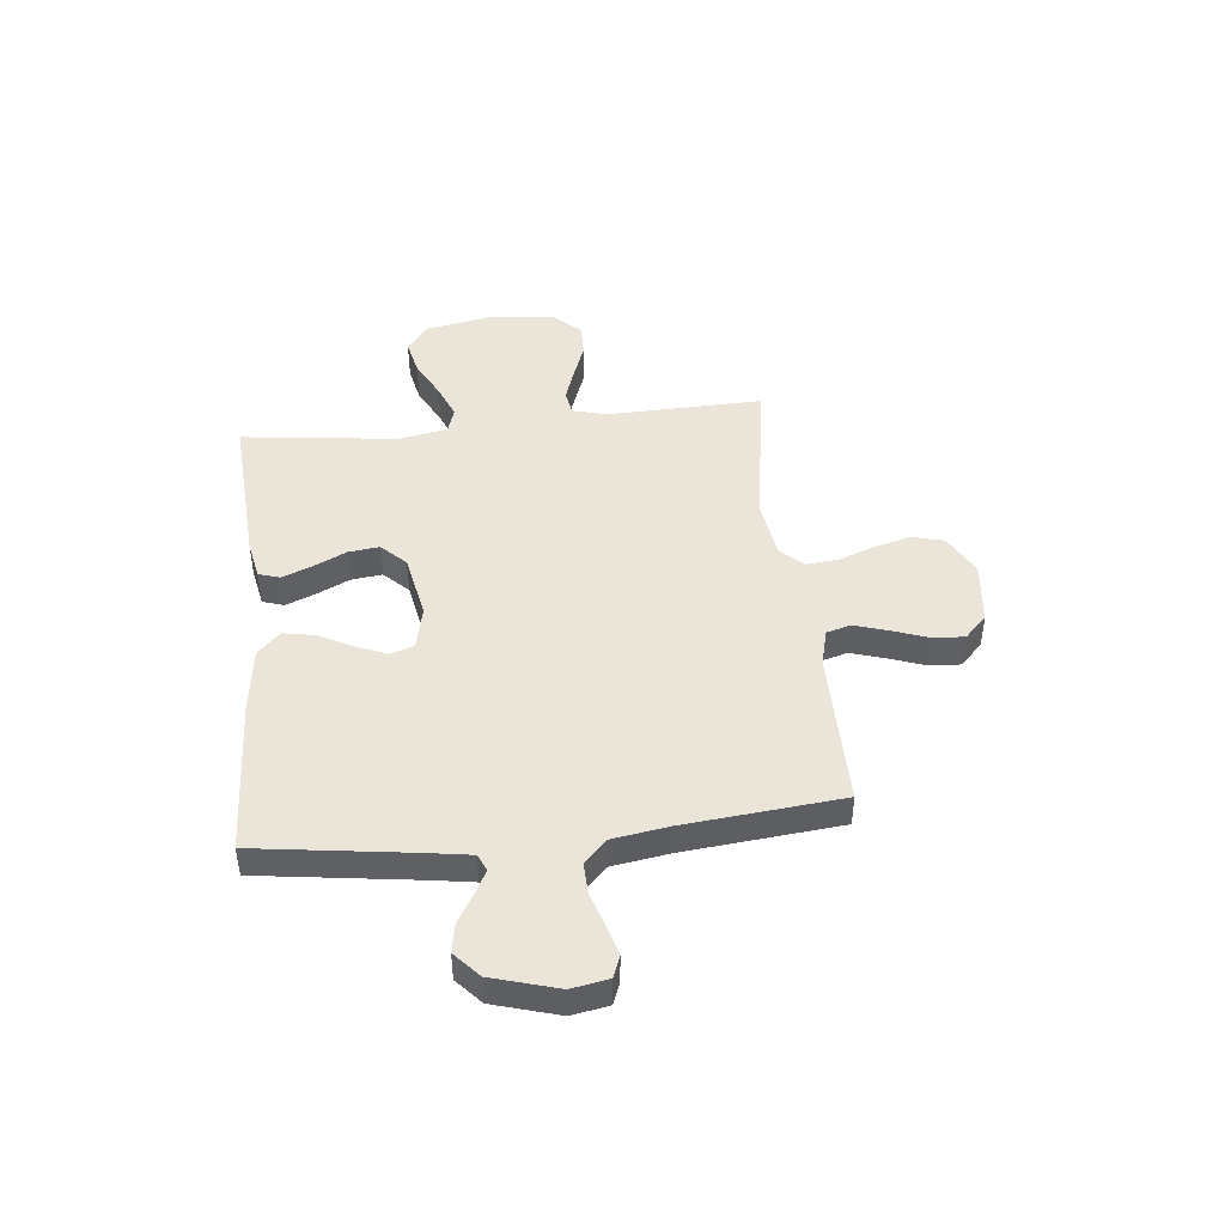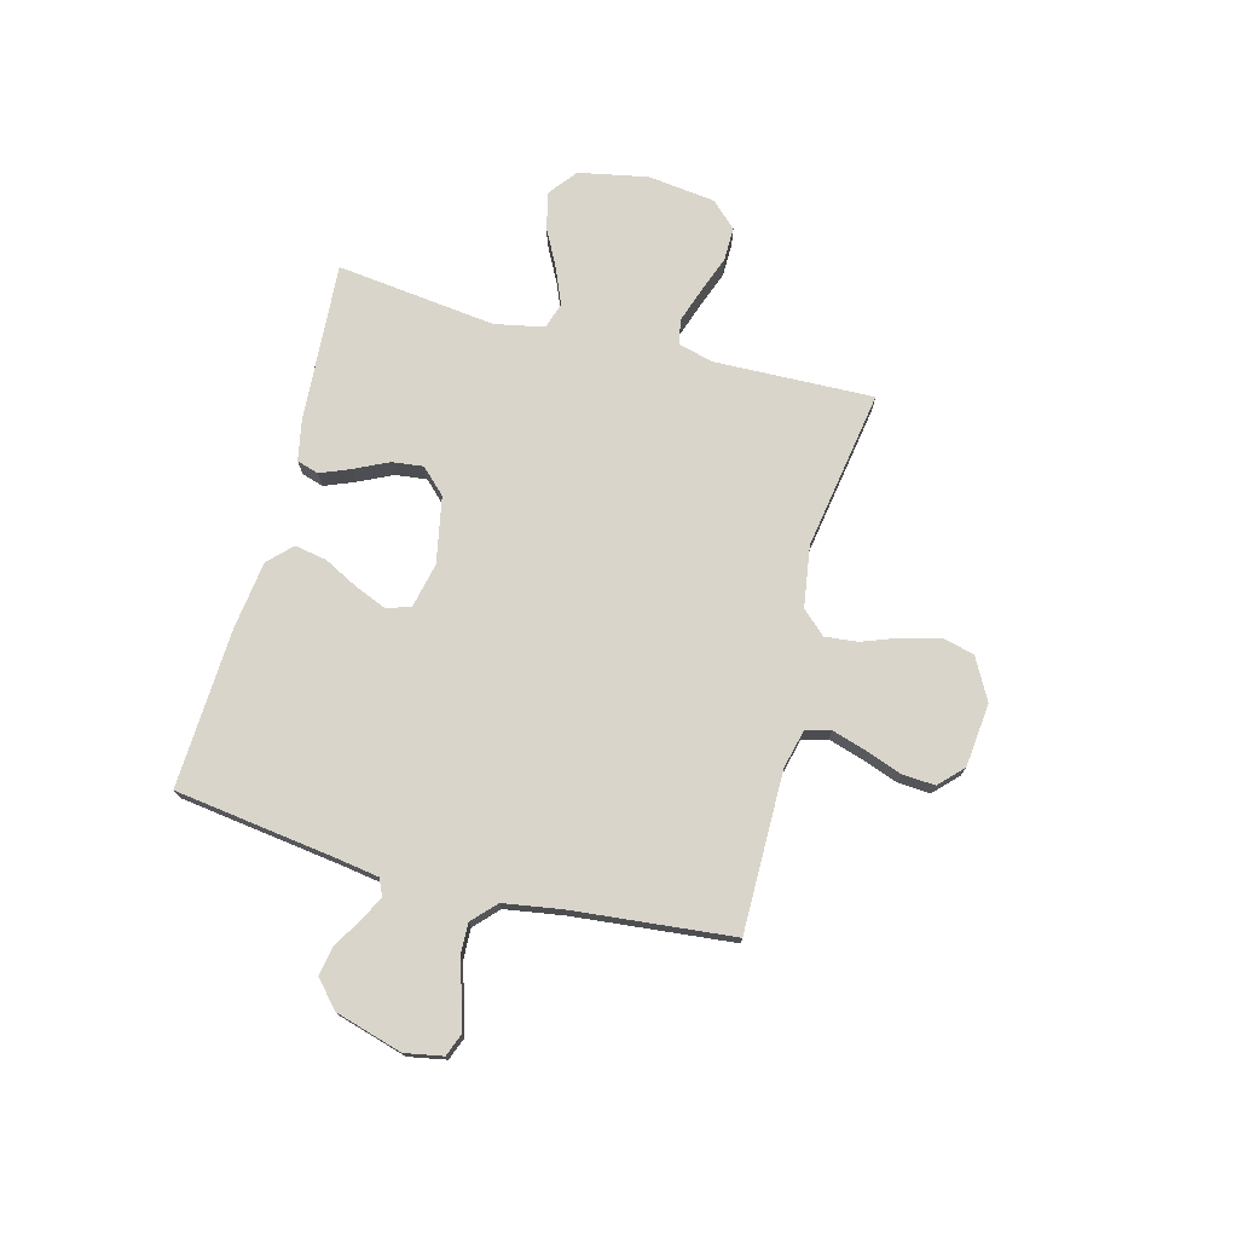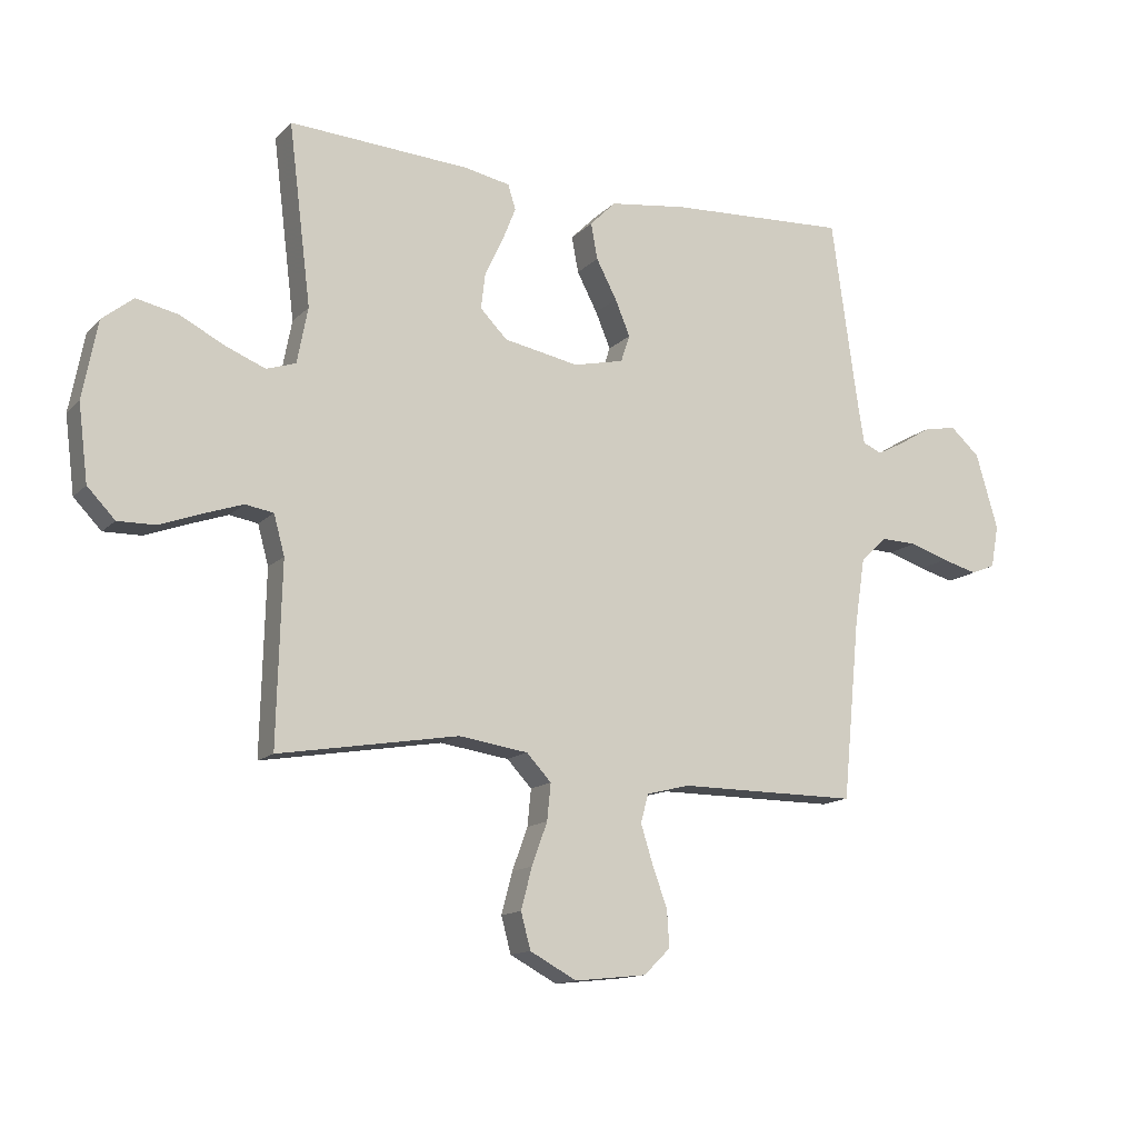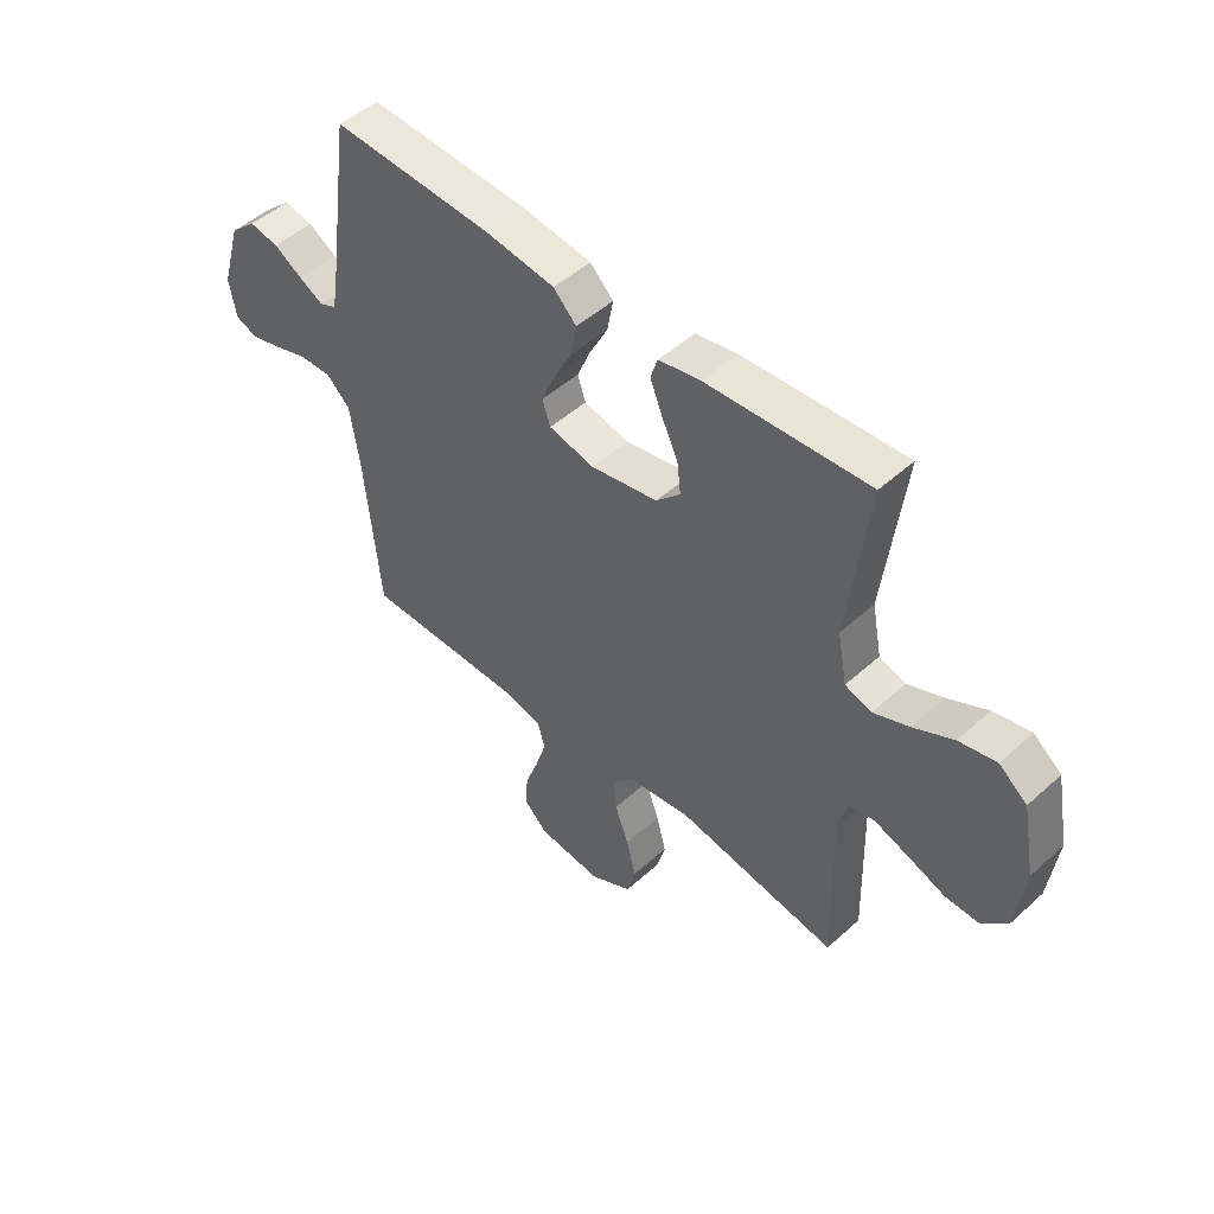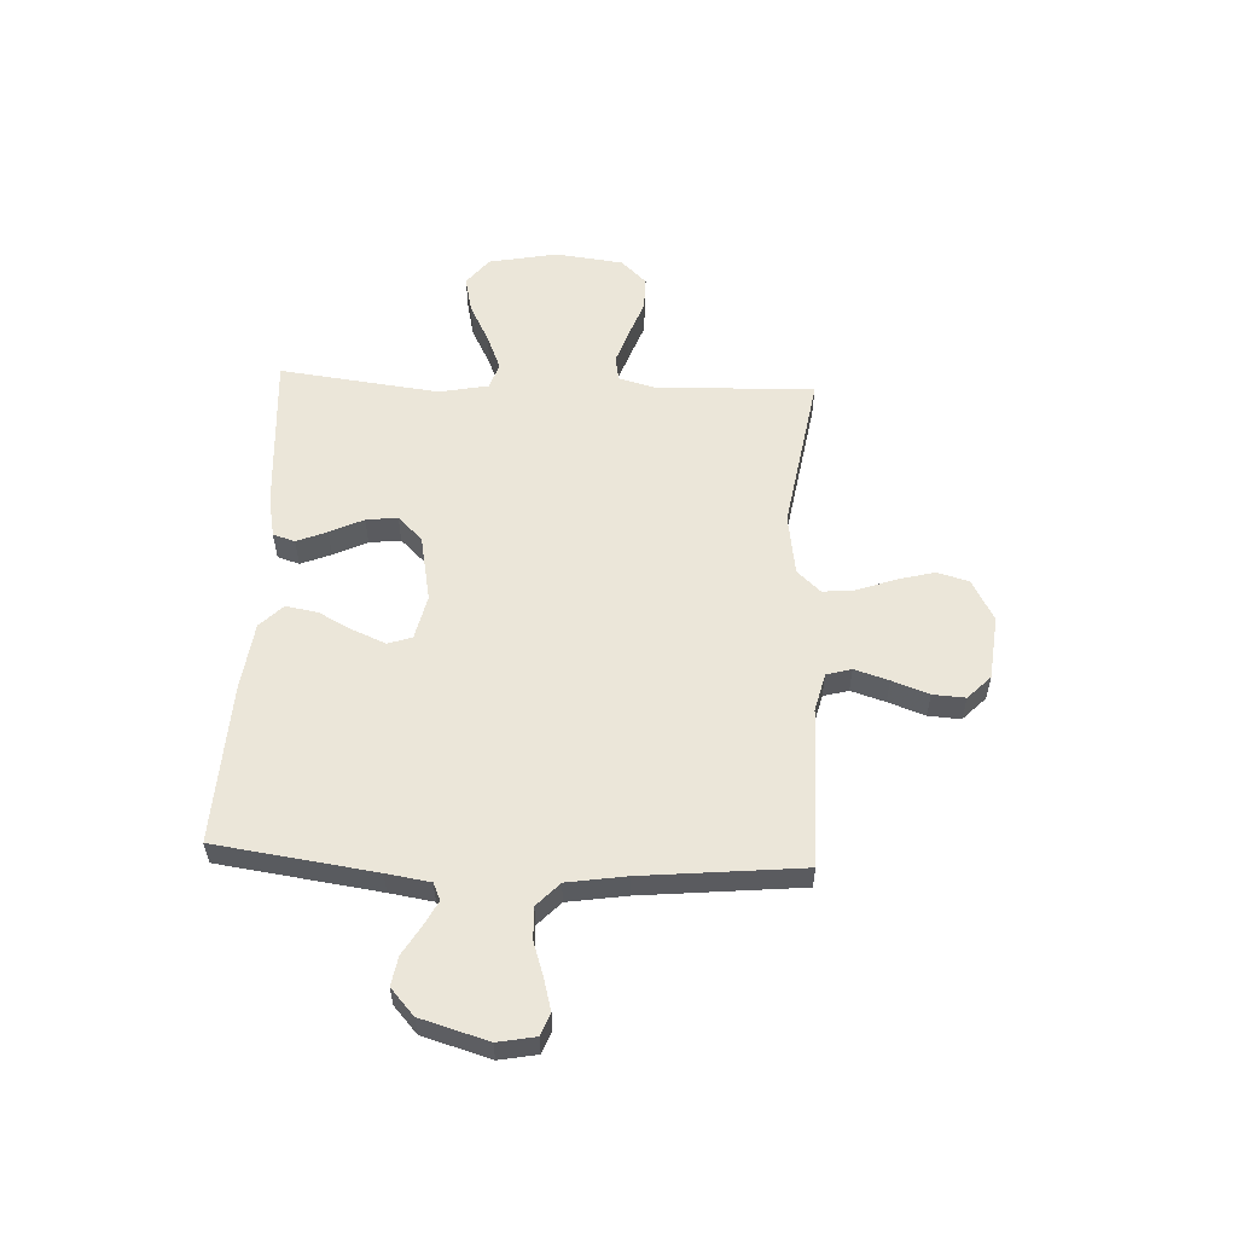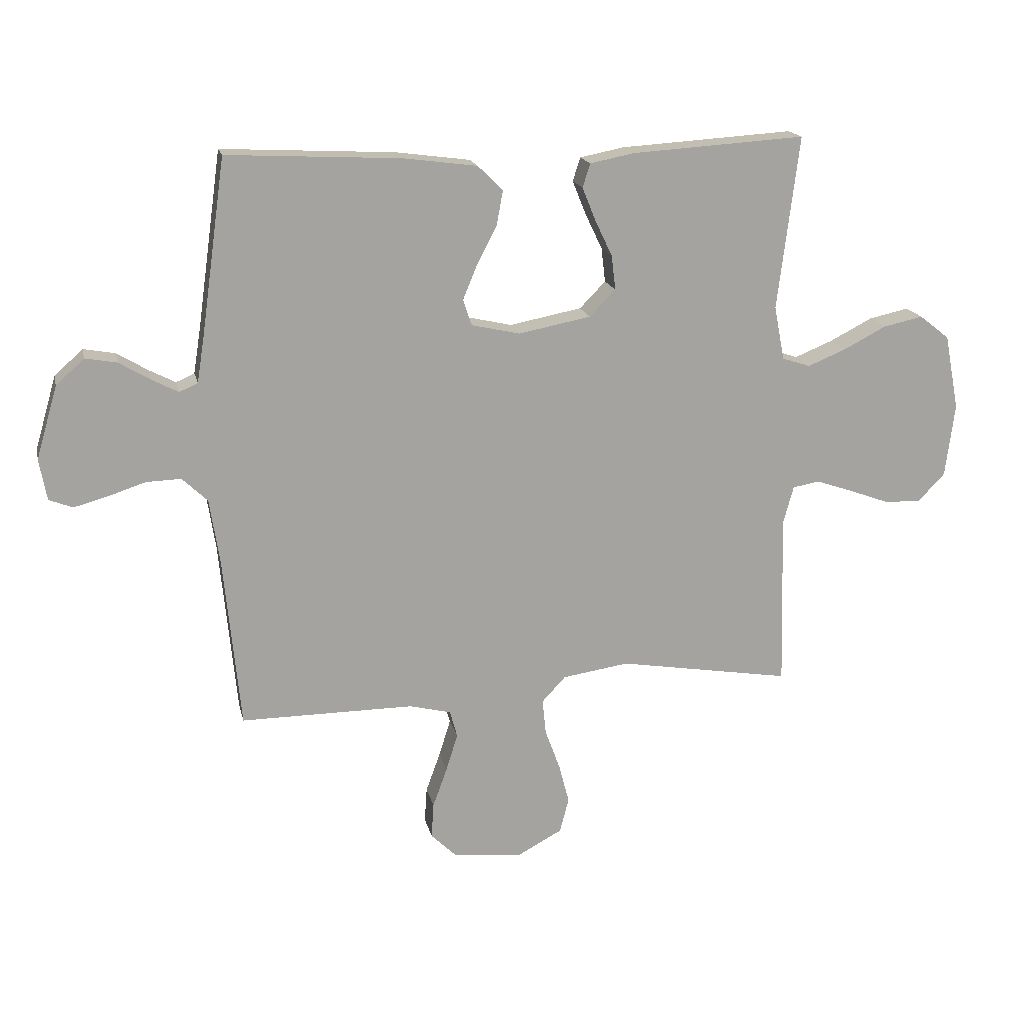
<metadata>
{"format":"obj","ext":"obj","renderer":"f3d","projection":"perspective","resolution":1024,"background":"white","views":[{"elev":45.4,"azim":83.9,"up":"+Y"},{"elev":74.4,"azim":104.6,"up":"+Y"},{"elev":-13.6,"azim":-26.8,"up":"+Z"},{"elev":48.9,"azim":-135.0,"up":"+Z"},{"elev":56.3,"azim":92.6,"up":"+Y"},{"elev":17.3,"azim":167.6,"up":"+Z"}]}
</metadata>
<code>
v -0.5 0.07 0.5
v -0.2 0.07 0.481
v -0.123 0.07 0.466
v -0.11 0.07 0.425
v -0.133 0.07 0.368
v -0.163 0.07 0.305
v -0.17 0.07 0.246
v -0.125 0.07 0.2
v 0 0.07 0.176
v 0.084 0.07 0.195
v 0.099 0.07 0.24
v 0.074 0.07 0.3
v 0.04 0.07 0.365
v 0.029 0.07 0.425
v 0.072 0.07 0.468
v 0.2 0.07 0.485
v 0.5 0.07 0.5
v 0.542 0.07 0.2
v 0.555 0.07 0.118
v 0.587 0.07 0.104
v 0.633 0.07 0.128
v 0.686 0.07 0.16
v 0.741 0.07 0.17
v 0.79 0.07 0.126
v 0.827 0.07 0
v 0.814 0.07 -0.071
v 0.773 0.07 -0.087
v 0.714 0.07 -0.071
v 0.65 0.07 -0.05
v 0.59 0.07 -0.048
v 0.546 0.07 -0.09
v 0.529 0.07 -0.2
v 0.5 0.07 -0.5
v 0.2 0.07 -0.499
v 0.128 0.07 -0.517
v 0.115 0.07 -0.564
v 0.135 0.07 -0.628
v 0.16 0.07 -0.697
v 0.164 0.07 -0.758
v 0.12 0.07 -0.801
v 0 0.07 -0.814
v -0.078 0.07 -0.772
v -0.094 0.07 -0.712
v -0.076 0.07 -0.643
v -0.05 0.07 -0.572
v -0.044 0.07 -0.511
v -0.085 0.07 -0.467
v -0.2 0.07 -0.45
v -0.5 0.07 -0.5
v -0.492 0.07 -0.2
v -0.51 0.07 -0.134
v -0.557 0.07 -0.126
v -0.621 0.07 -0.148
v -0.691 0.07 -0.174
v -0.754 0.07 -0.175
v -0.8 0.07 -0.127
v -0.816 0.07 0
v -0.791 0.07 0.13
v -0.739 0.07 0.171
v -0.67 0.07 0.156
v -0.596 0.07 0.118
v -0.53 0.07 0.091
v -0.481 0.07 0.107
v -0.463 0.07 0.2
v -0.5 0 0.5
v -0.2 0 0.481
v -0.123 0 0.466
v -0.11 0 0.425
v -0.133 0 0.368
v -0.163 0 0.305
v -0.17 0 0.246
v -0.125 0 0.2
v 0 0 0.176
v 0.084 0 0.195
v 0.099 0 0.24
v 0.074 0 0.3
v 0.04 0 0.365
v 0.029 0 0.425
v 0.072 0 0.468
v 0.2 0 0.485
v 0.5 0 0.5
v 0.542 0 0.2
v 0.555 0 0.118
v 0.587 0 0.104
v 0.633 0 0.128
v 0.686 0 0.16
v 0.741 0 0.17
v 0.79 0 0.126
v 0.827 0 0
v 0.814 0 -0.071
v 0.773 0 -0.087
v 0.714 0 -0.071
v 0.65 0 -0.05
v 0.59 0 -0.048
v 0.546 0 -0.09
v 0.529 0 -0.2
v 0.5 0 -0.5
v 0.2 0 -0.499
v 0.128 0 -0.517
v 0.115 0 -0.564
v 0.135 0 -0.628
v 0.16 0 -0.697
v 0.164 0 -0.758
v 0.12 0 -0.801
v 0 0 -0.814
v -0.078 0 -0.772
v -0.094 0 -0.712
v -0.076 0 -0.643
v -0.05 0 -0.572
v -0.044 0 -0.511
v -0.085 0 -0.467
v -0.2 0 -0.45
v -0.5 0 -0.5
v -0.492 0 -0.2
v -0.51 0 -0.134
v -0.557 0 -0.126
v -0.621 0 -0.148
v -0.691 0 -0.174
v -0.754 0 -0.175
v -0.8 0 -0.127
v -0.816 0 0
v -0.791 0 0.13
v -0.739 0 0.171
v -0.67 0 0.156
v -0.596 0 0.118
v -0.53 0 0.091
v -0.481 0 0.107
v -0.463 0 0.2
f 59 60 61
f 58 59 61
f 57 58 61
f 56 57 61
f 55 56 61
f 54 55 61
f 53 54 61
f 52 53 61 62
f 51 52 62 63
f 48 49 50
f 51 63 64
f 50 51 64
f 48 50 64
f 47 48 64
f 43 44 45
f 42 43 45
f 41 42 45
f 40 41 45
f 39 40 45
f 38 39 45
f 37 38 45
f 36 37 45 46
f 47 64 1
f 46 47 1
f 36 46 1
f 35 36 1
f 27 28 29
f 26 27 29
f 25 26 29
f 24 25 29
f 23 24 29
f 22 23 29
f 21 22 29
f 20 21 29 30
f 19 20 30 31
f 16 17 18
f 15 16 18
f 14 15 18
f 13 14 18
f 12 13 18
f 19 31 32
f 18 19 32
f 12 18 32
f 11 12 32
f 4 5 6
f 3 4 6
f 2 3 6
f 1 2 6
f 1 6 7
f 1 7 8
f 35 1 8
f 34 35 8
f 32 33 34
f 11 32 34
f 10 11 34
f 34 8 9
f 9 10 34
f 125 124 123
f 125 123 122
f 125 122 121
f 125 121 120
f 125 120 119
f 125 119 118
f 125 118 117
f 126 125 117 116
f 127 126 116 115
f 114 113 112
f 128 127 115
f 128 115 114
f 128 114 112
f 128 112 111
f 109 108 107
f 109 107 106
f 109 106 105
f 109 105 104
f 109 104 103
f 109 103 102
f 109 102 101
f 110 109 101 100
f 65 128 111
f 65 111 110
f 65 110 100
f 65 100 99
f 93 92 91
f 93 91 90
f 93 90 89
f 93 89 88
f 93 88 87
f 93 87 86
f 93 86 85
f 94 93 85 84
f 95 94 84 83
f 82 81 80
f 82 80 79
f 82 79 78
f 82 78 77
f 82 77 76
f 96 95 83
f 96 83 82
f 96 82 76
f 96 76 75
f 70 69 68
f 70 68 67
f 70 67 66
f 70 66 65
f 71 70 65
f 72 71 65
f 72 65 99
f 72 99 98
f 98 97 96
f 98 96 75
f 98 75 74
f 73 72 98
f 98 74 73
f 1 65 66 2
f 2 66 67 3
f 3 67 68 4
f 4 68 69 5
f 5 69 70 6
f 6 70 71 7
f 7 71 72 8
f 8 72 73 9
f 9 73 74 10
f 10 74 75 11
f 11 75 76 12
f 12 76 77 13
f 13 77 78 14
f 14 78 79 15
f 15 79 80 16
f 16 80 81 17
f 17 81 82 18
f 18 82 83 19
f 19 83 84 20
f 20 84 85 21
f 21 85 86 22
f 22 86 87 23
f 23 87 88 24
f 24 88 89 25
f 25 89 90 26
f 26 90 91 27
f 27 91 92 28
f 28 92 93 29
f 29 93 94 30
f 30 94 95 31
f 31 95 96 32
f 32 96 97 33
f 33 97 98 34
f 34 98 99 35
f 35 99 100 36
f 36 100 101 37
f 37 101 102 38
f 38 102 103 39
f 39 103 104 40
f 40 104 105 41
f 41 105 106 42
f 42 106 107 43
f 43 107 108 44
f 44 108 109 45
f 45 109 110 46
f 46 110 111 47
f 47 111 112 48
f 48 112 113 49
f 49 113 114 50
f 50 114 115 51
f 51 115 116 52
f 52 116 117 53
f 53 117 118 54
f 54 118 119 55
f 55 119 120 56
f 56 120 121 57
f 57 121 122 58
f 58 122 123 59
f 59 123 124 60
f 60 124 125 61
f 61 125 126 62
f 62 126 127 63
f 63 127 128 64
f 64 128 65 1

</code>
